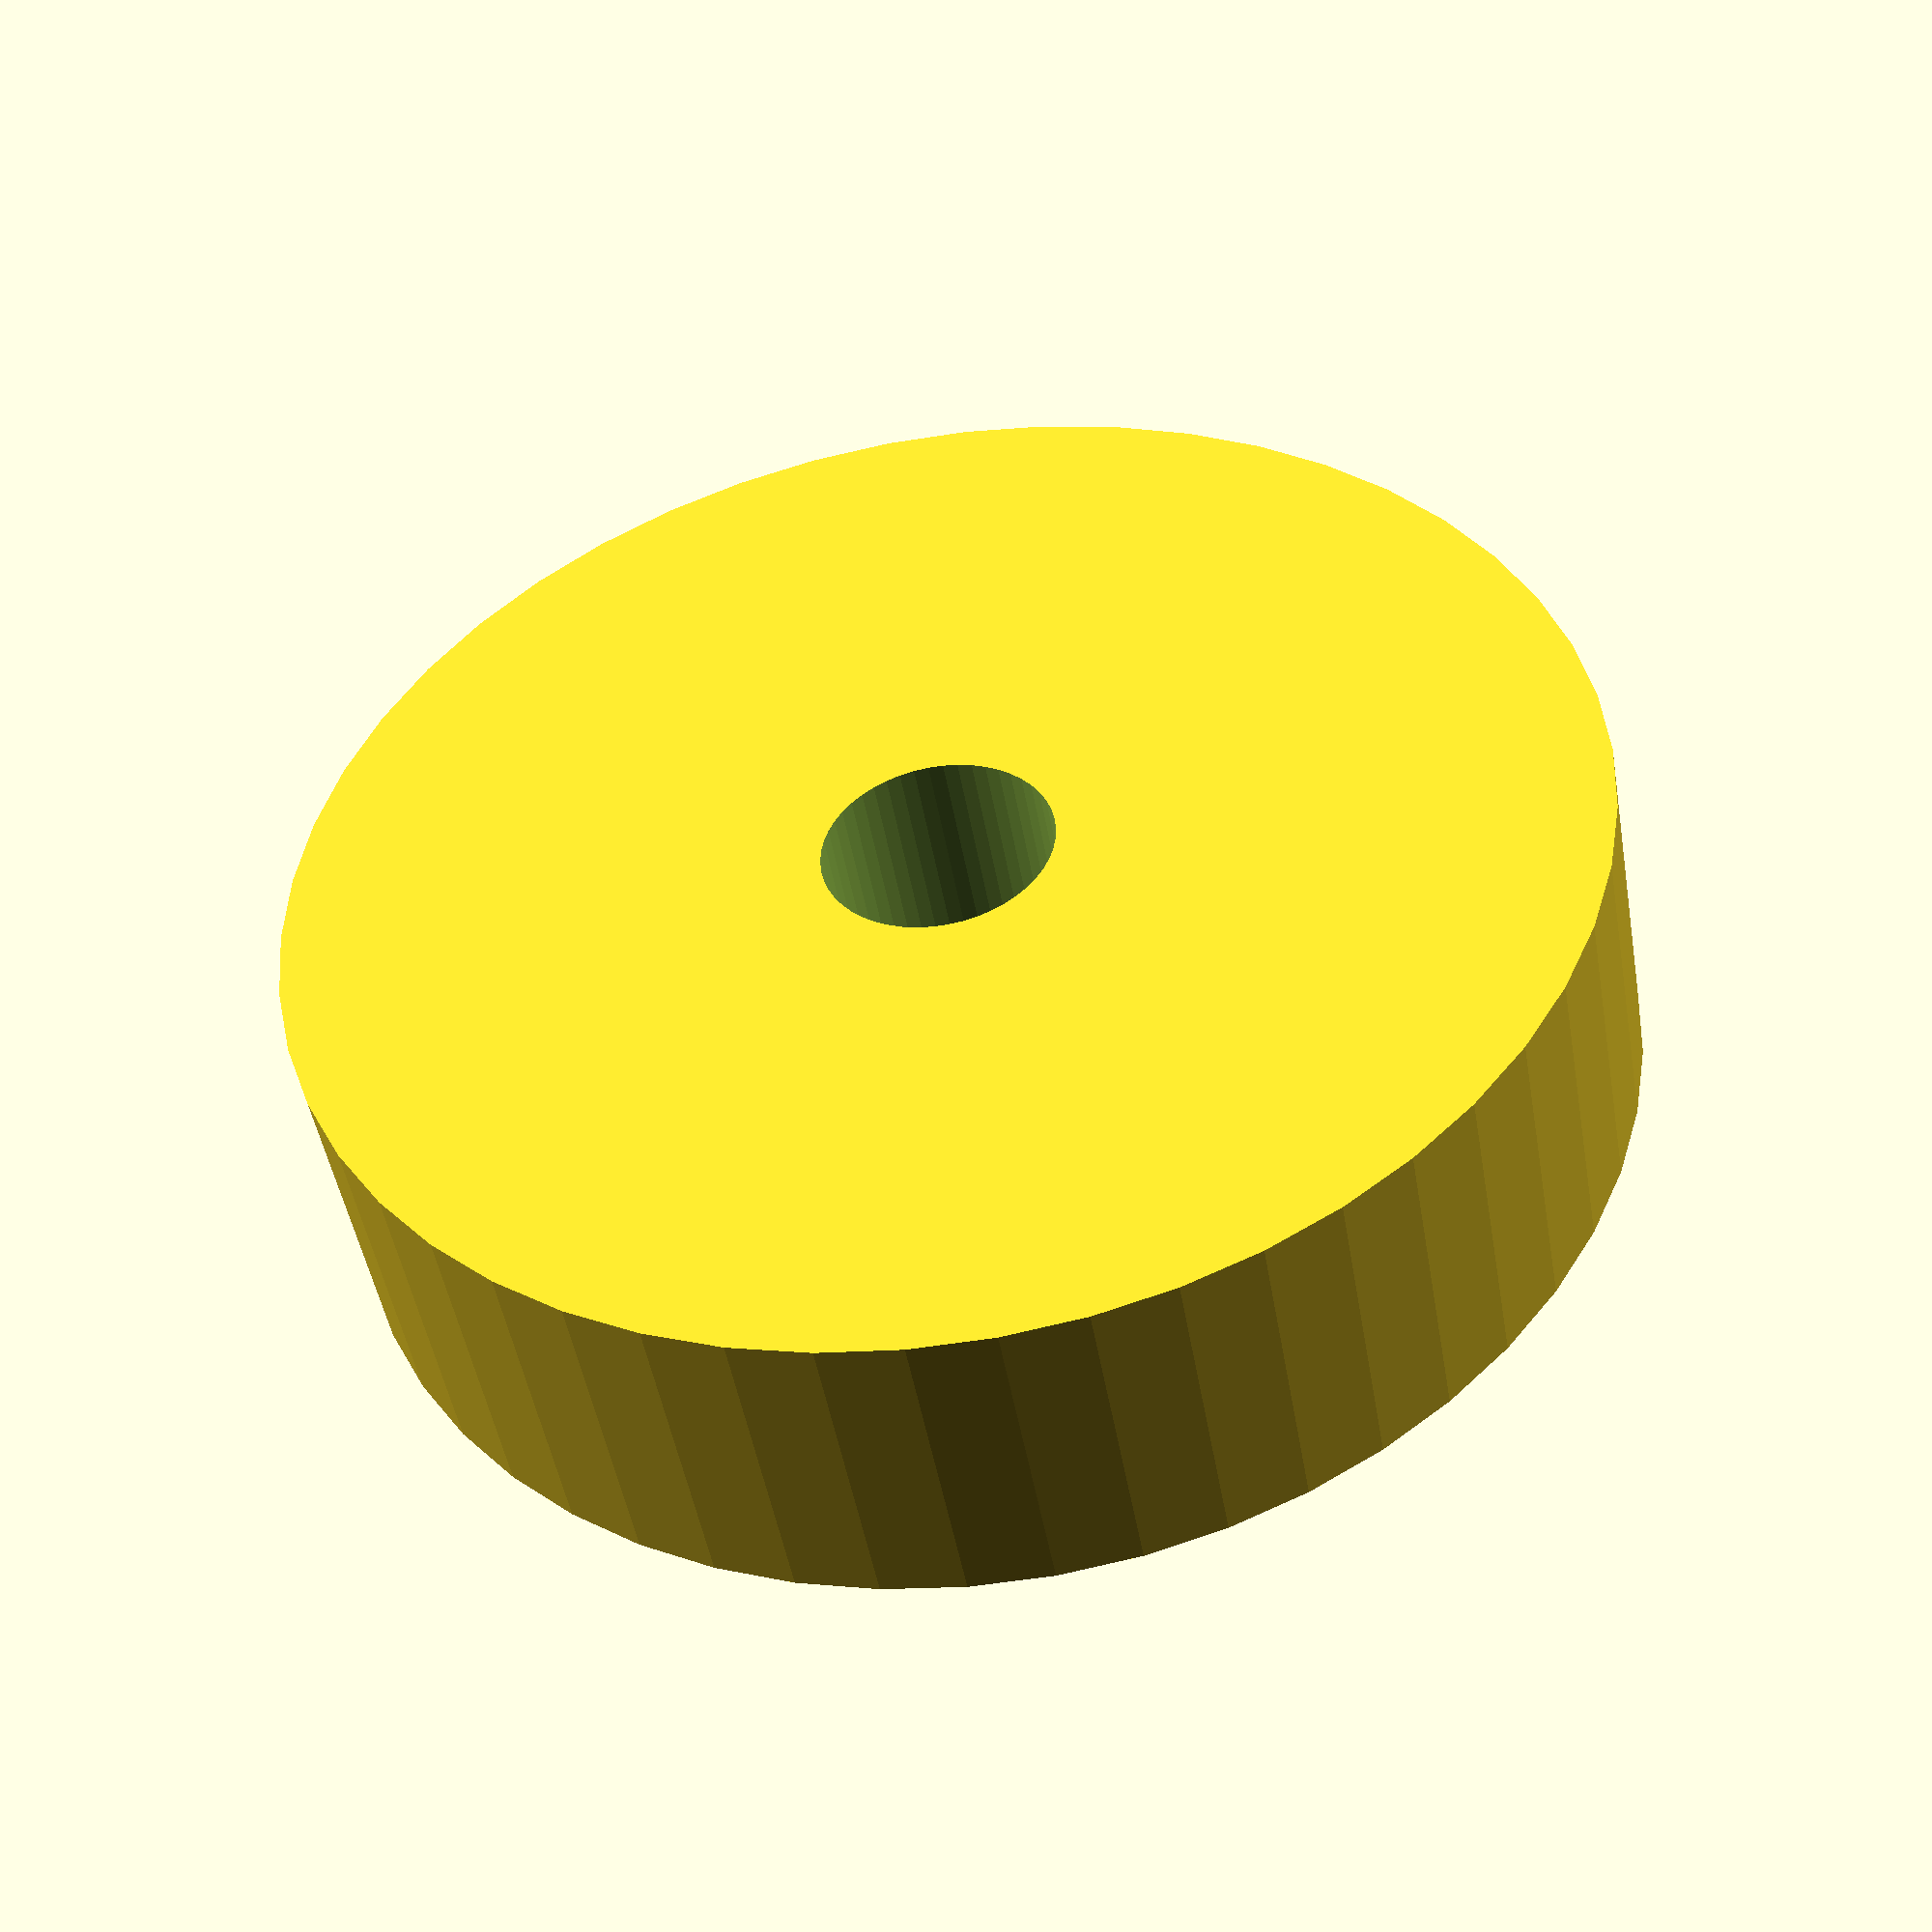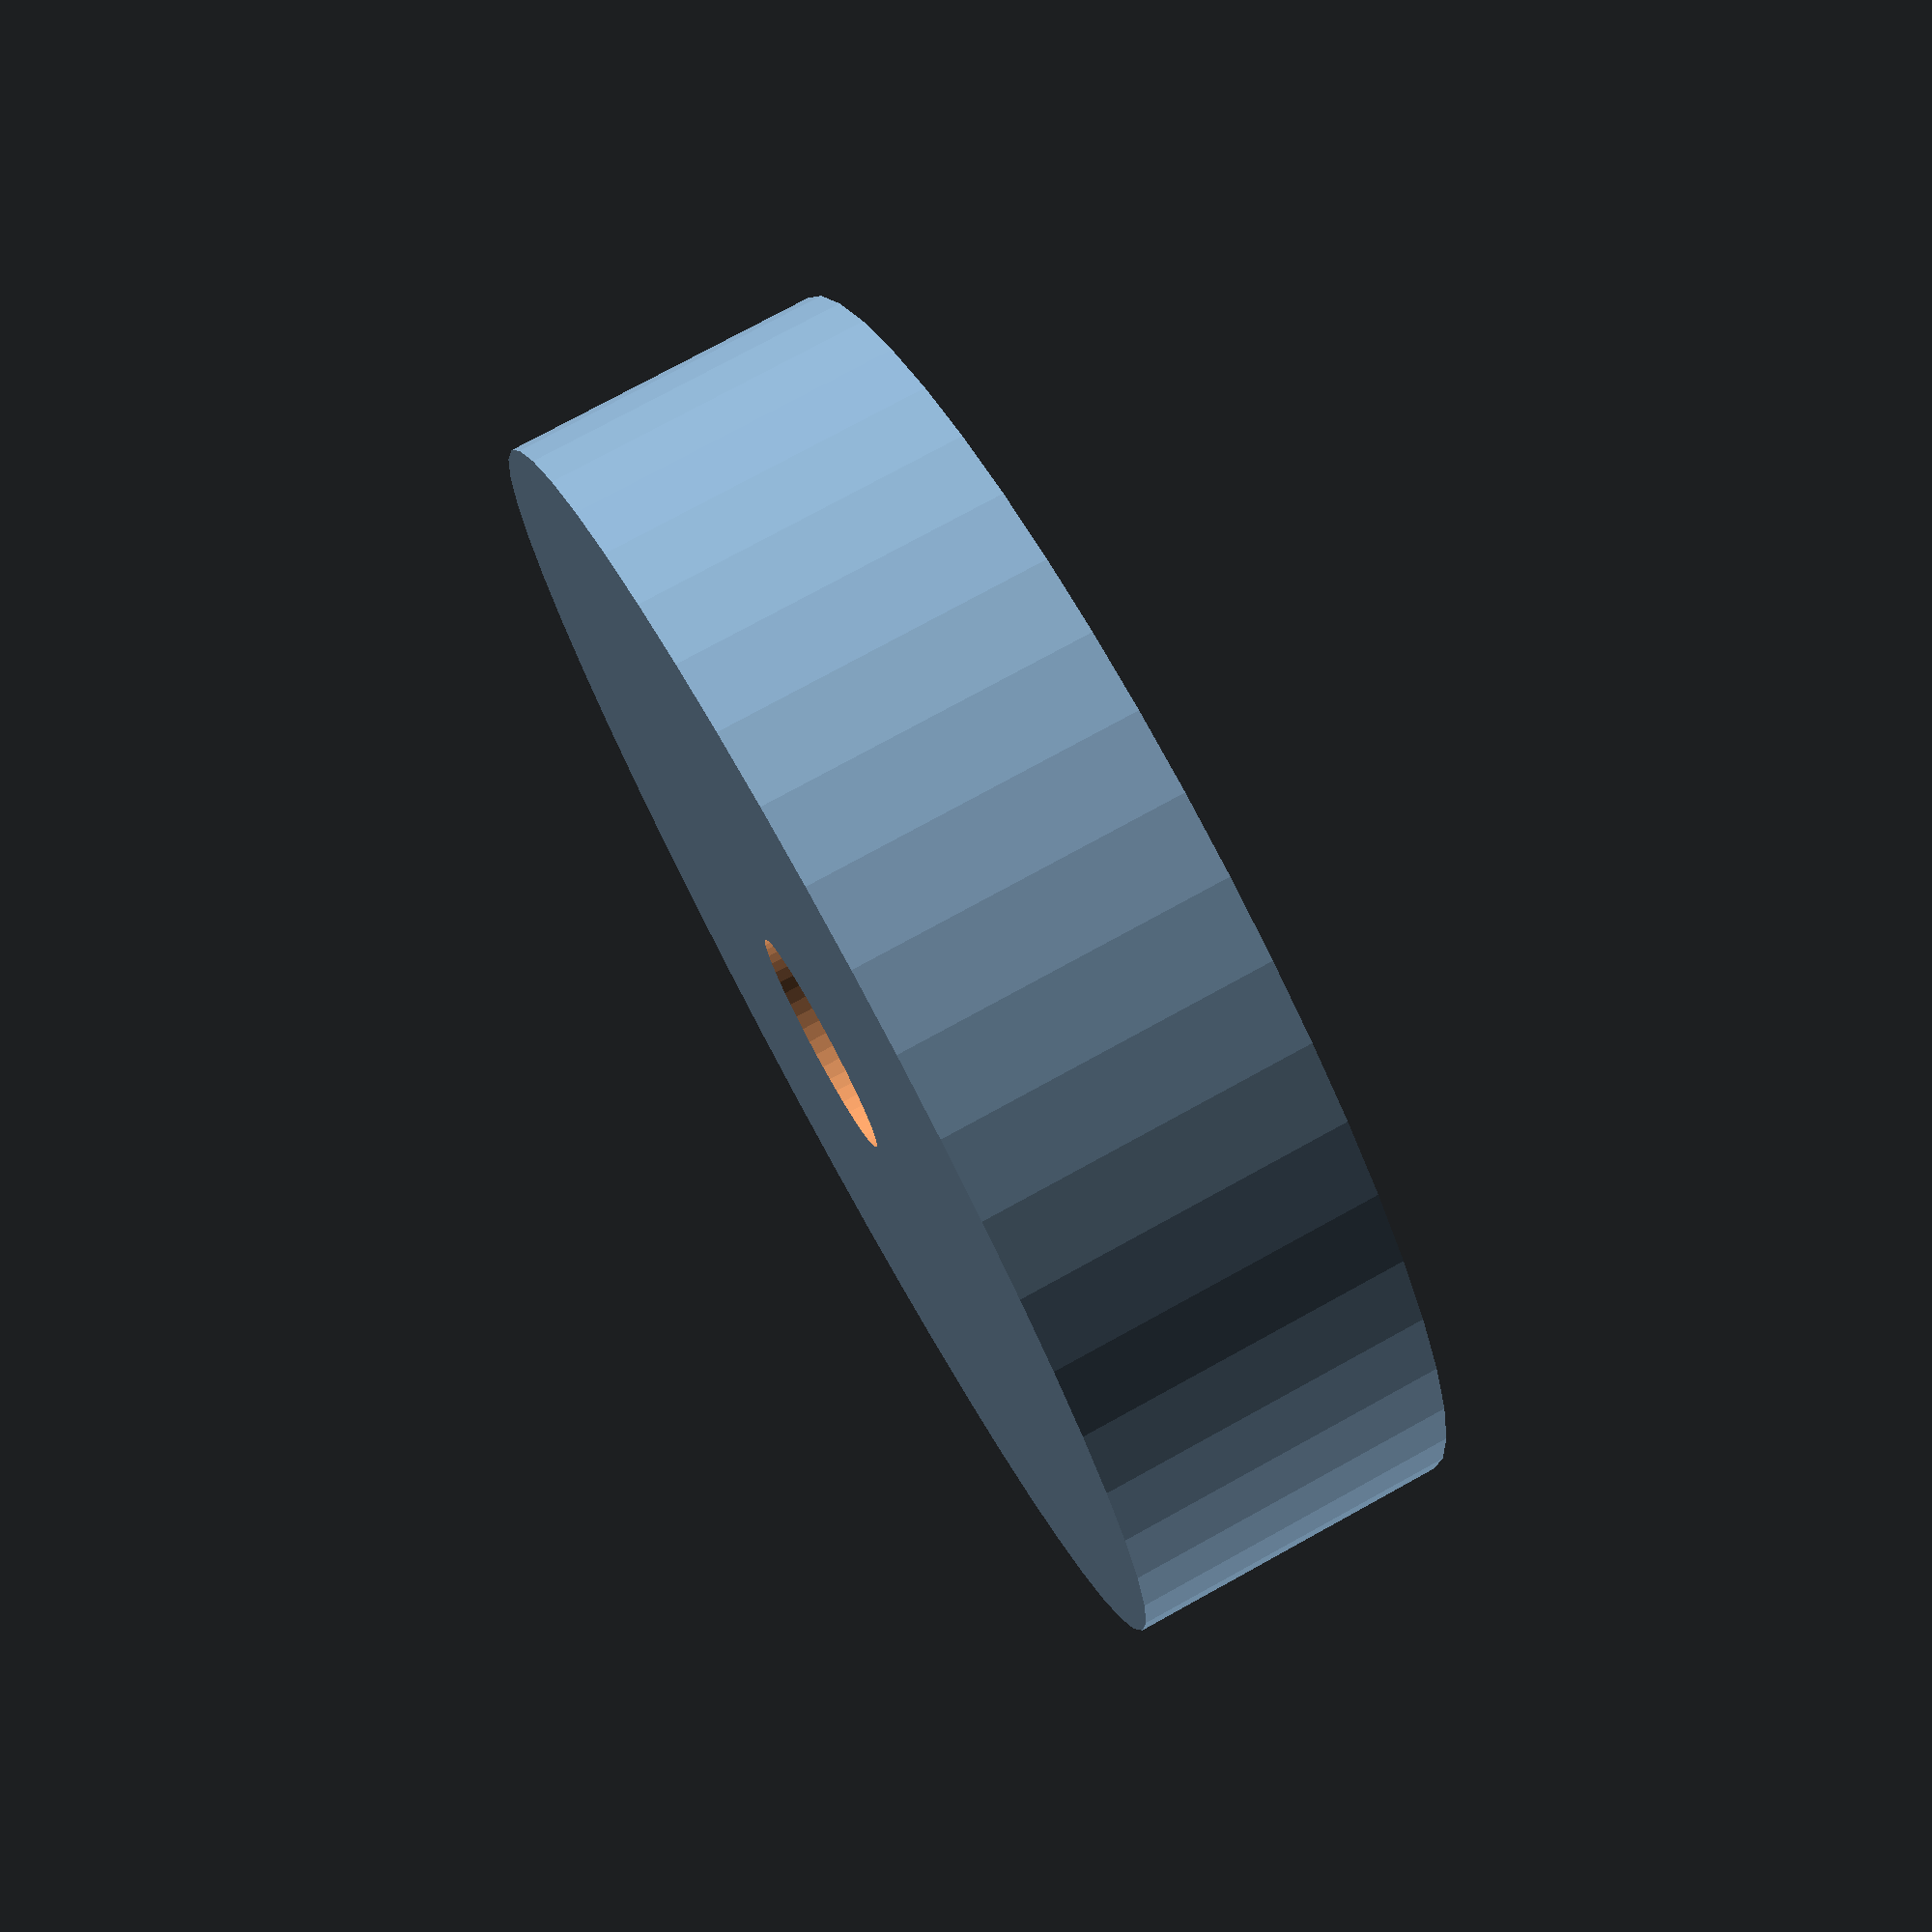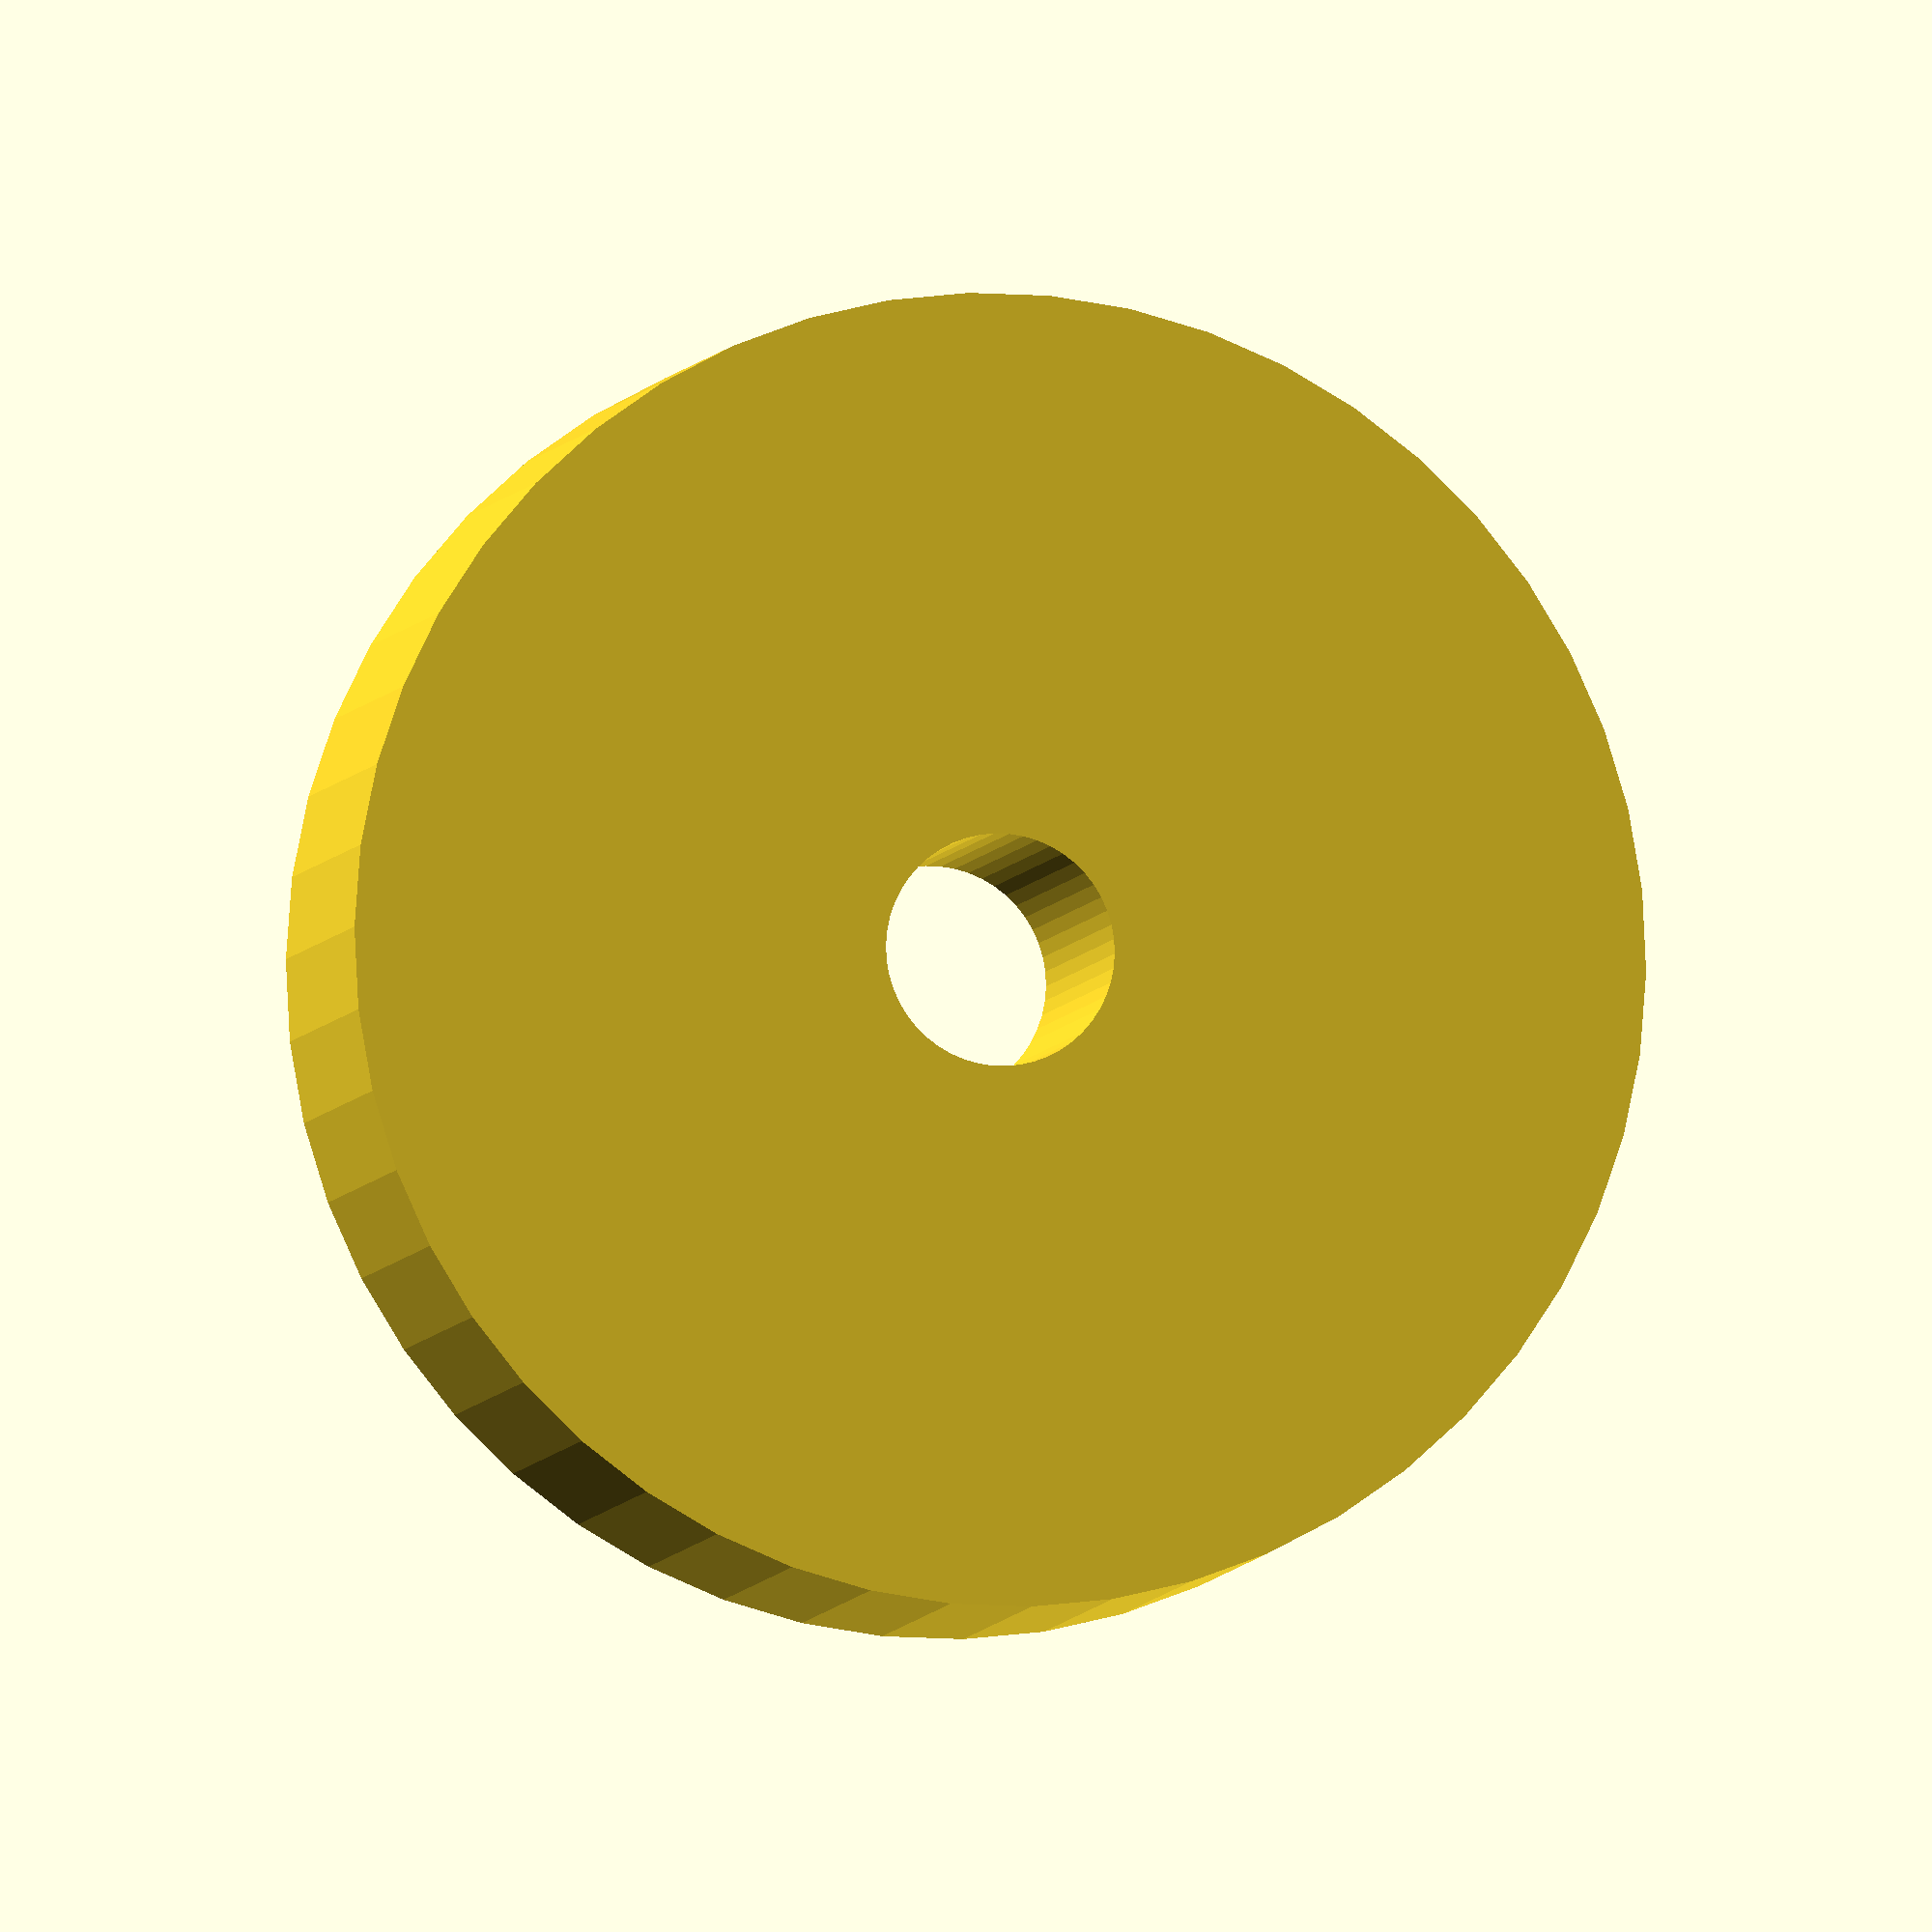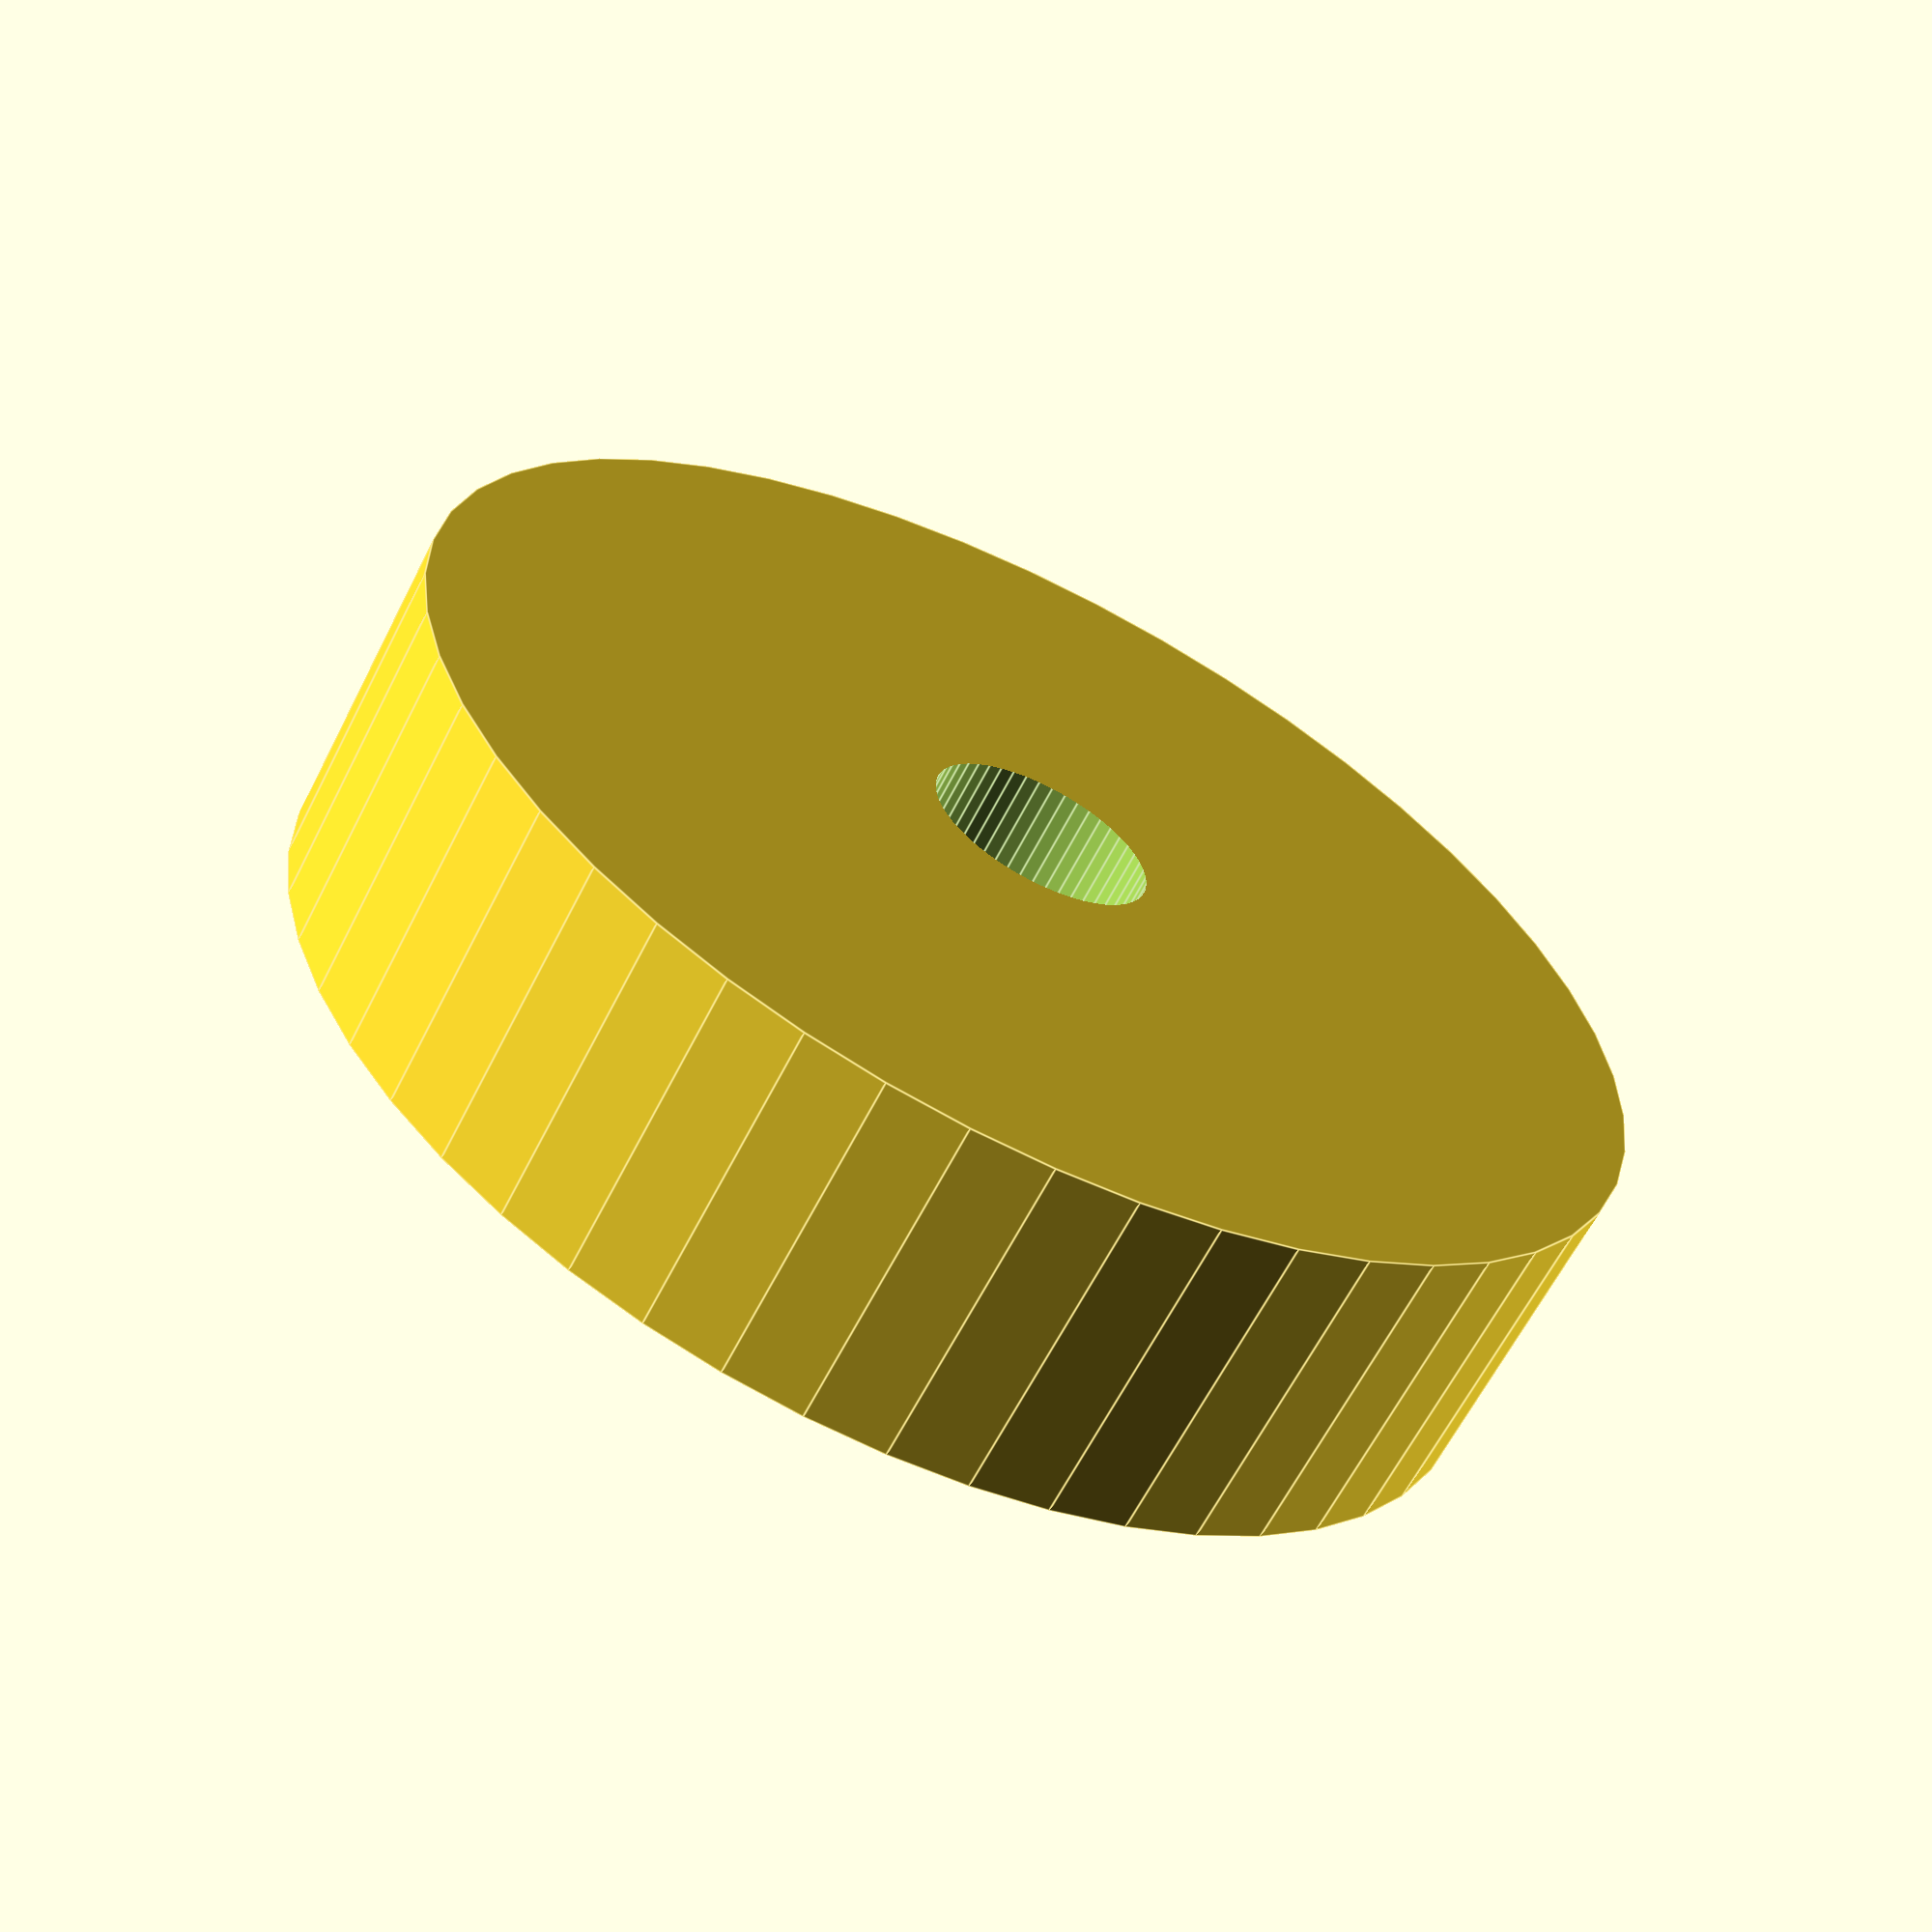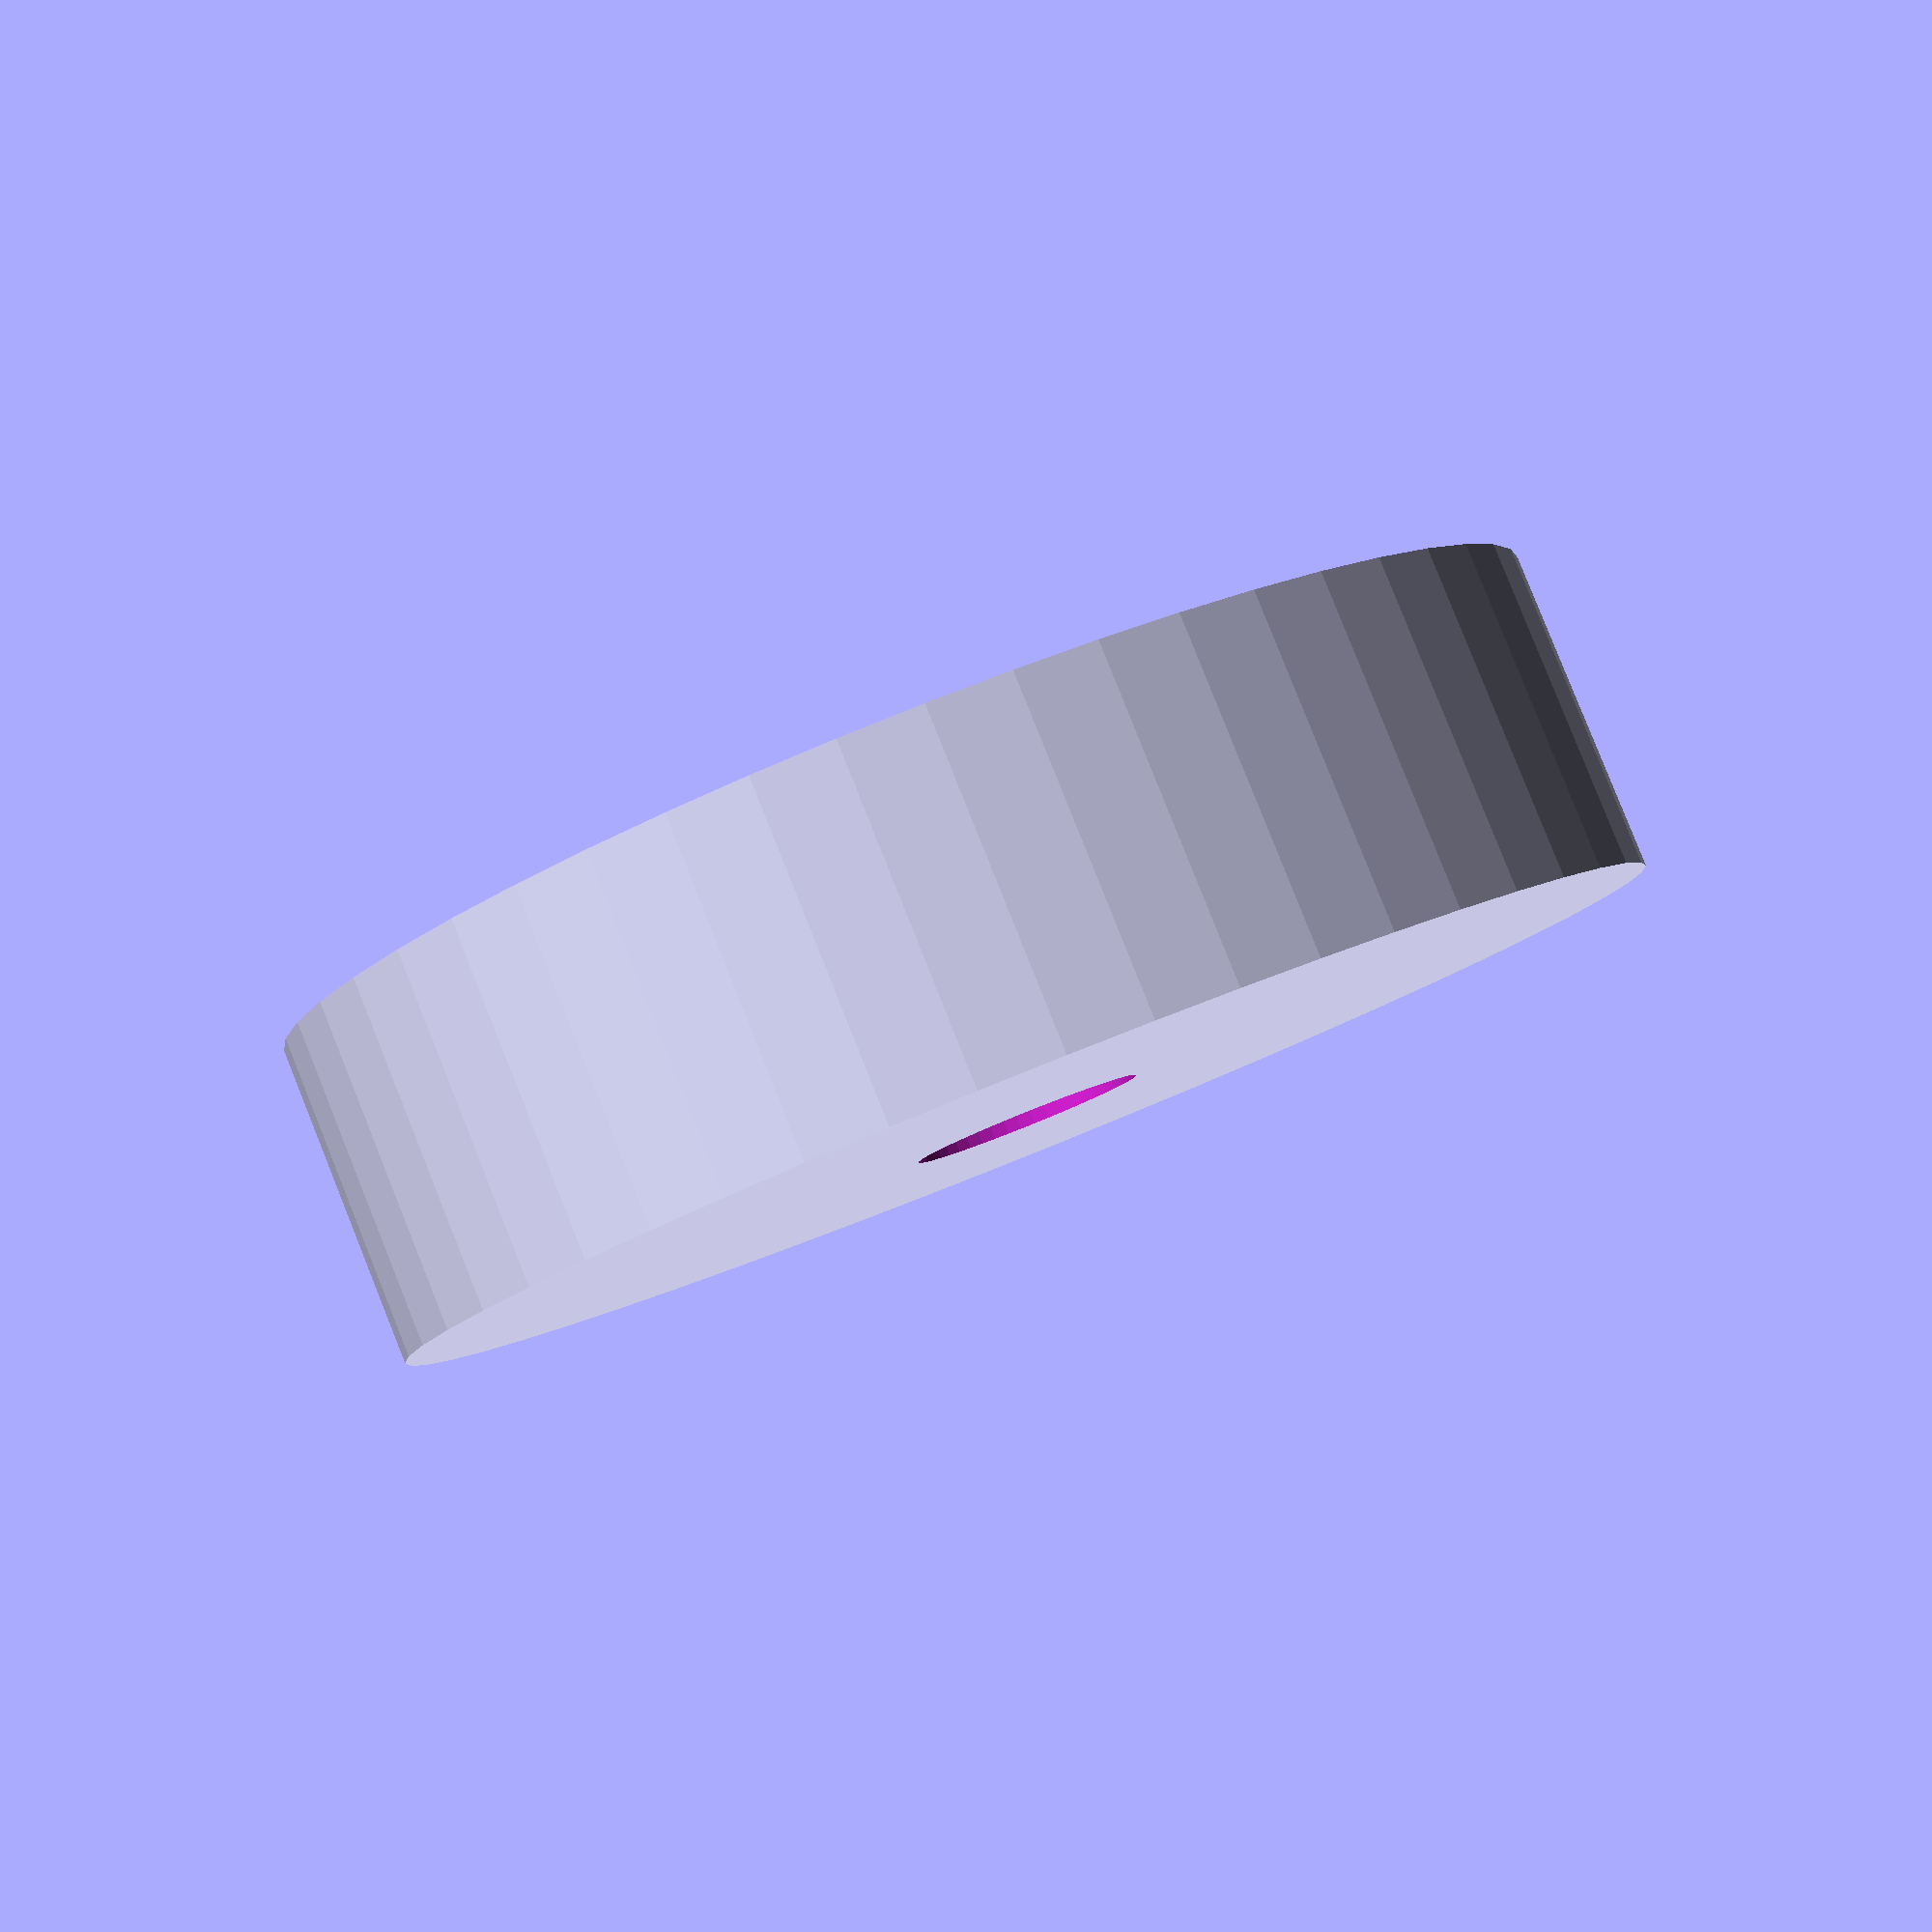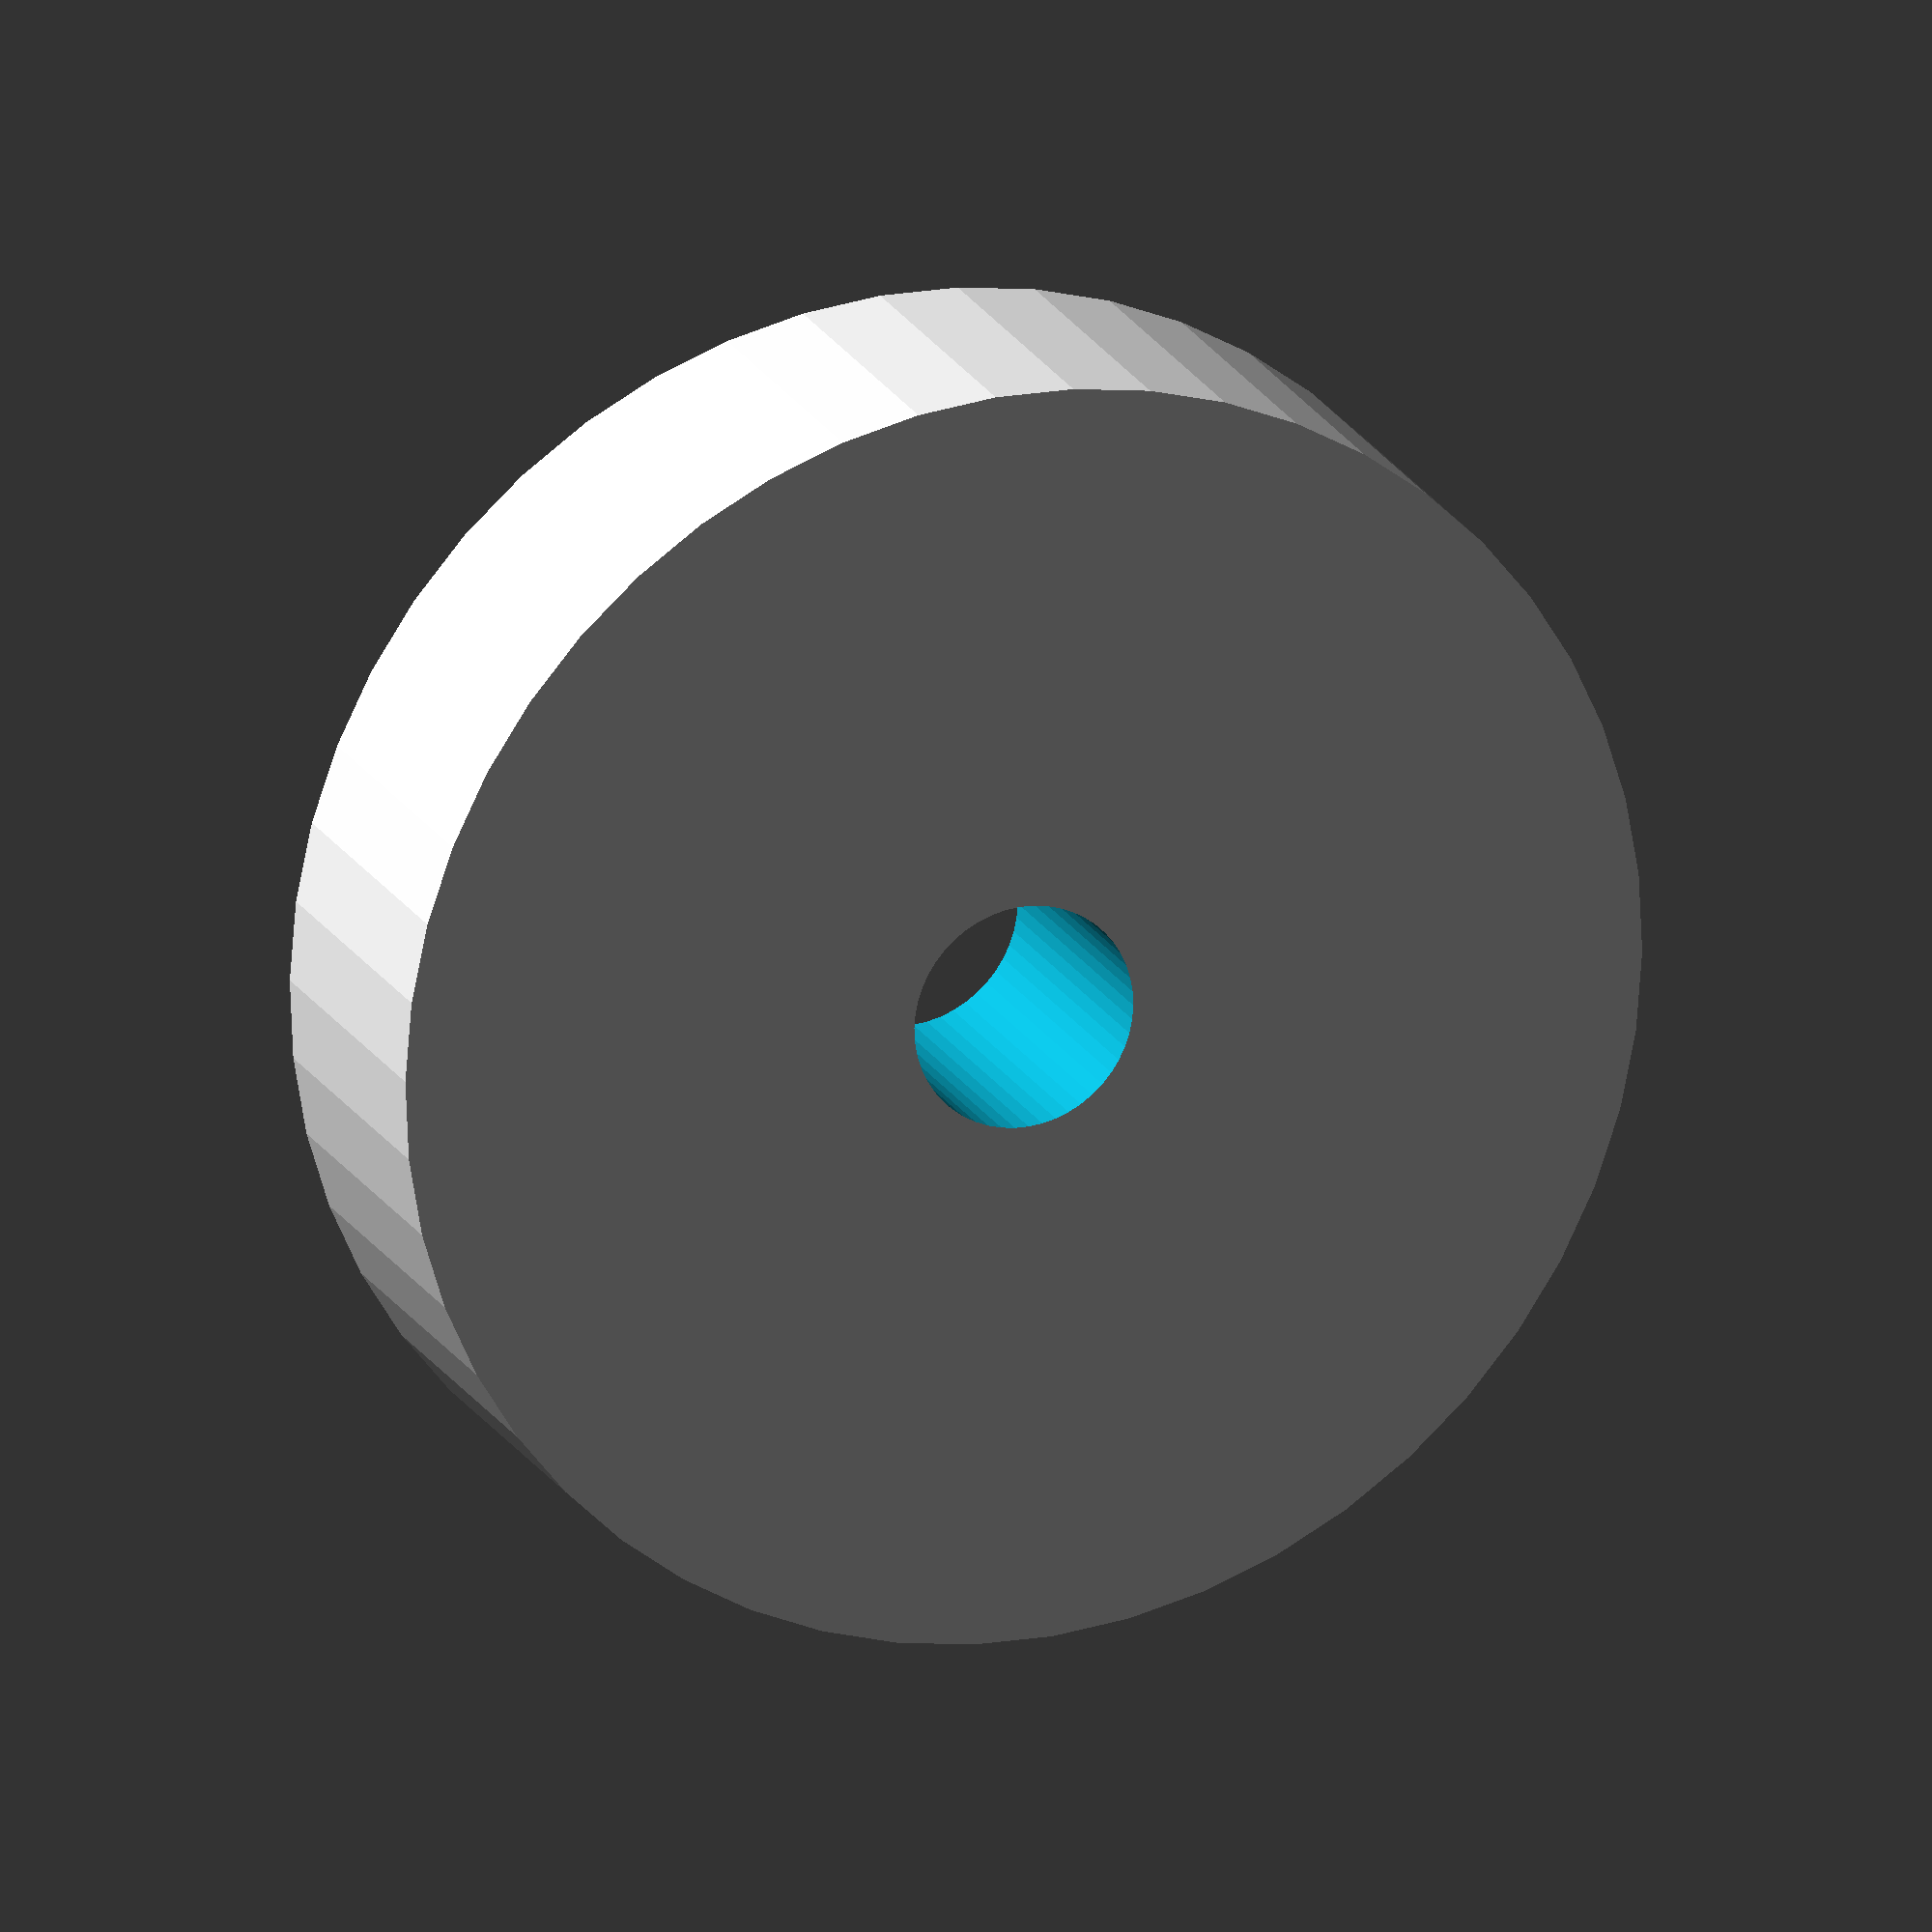
<openscad>
$fn = 50;


difference() {
	union() {
		translate(v = [0, 0, -6.0000000000]) {
			cylinder(h = 12, r = 24.0000000000);
		}
	}
	union() {
		translate(v = [0, 0, -100.0000000000]) {
			cylinder(h = 200, r = 4.2500000000);
		}
	}
}
</openscad>
<views>
elev=226.7 azim=1.3 roll=350.4 proj=p view=solid
elev=283.7 azim=26.3 roll=61.2 proj=p view=wireframe
elev=185.8 azim=294.4 roll=12.0 proj=o view=solid
elev=62.5 azim=212.1 roll=333.2 proj=p view=edges
elev=95.7 azim=272.4 roll=201.8 proj=p view=solid
elev=340.8 azim=245.8 roll=339.5 proj=o view=wireframe
</views>
